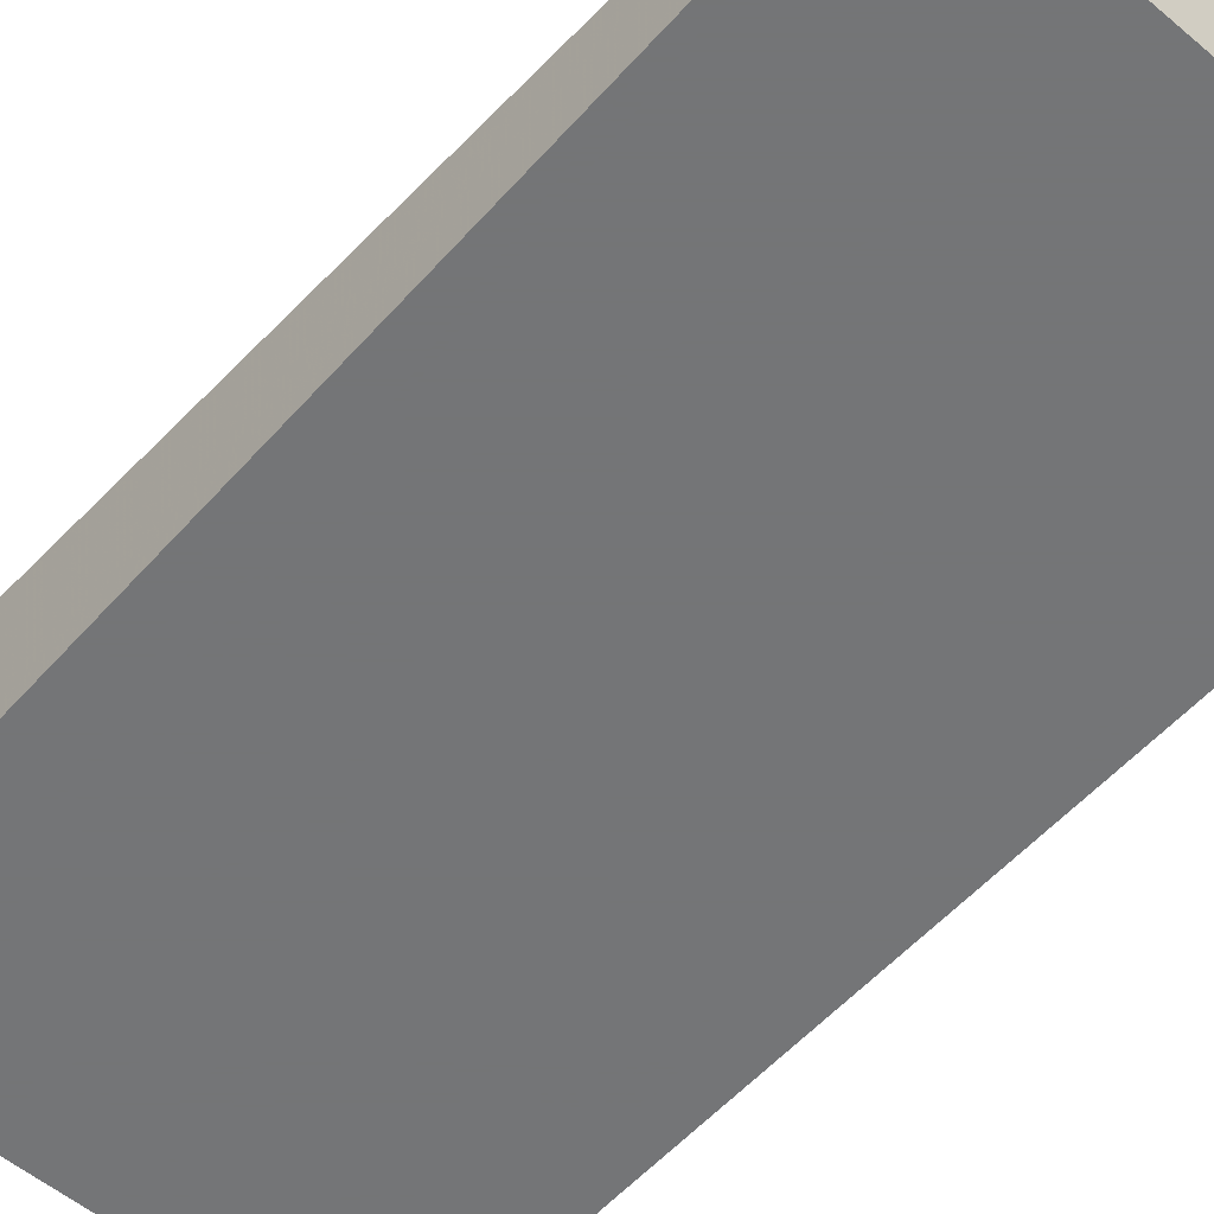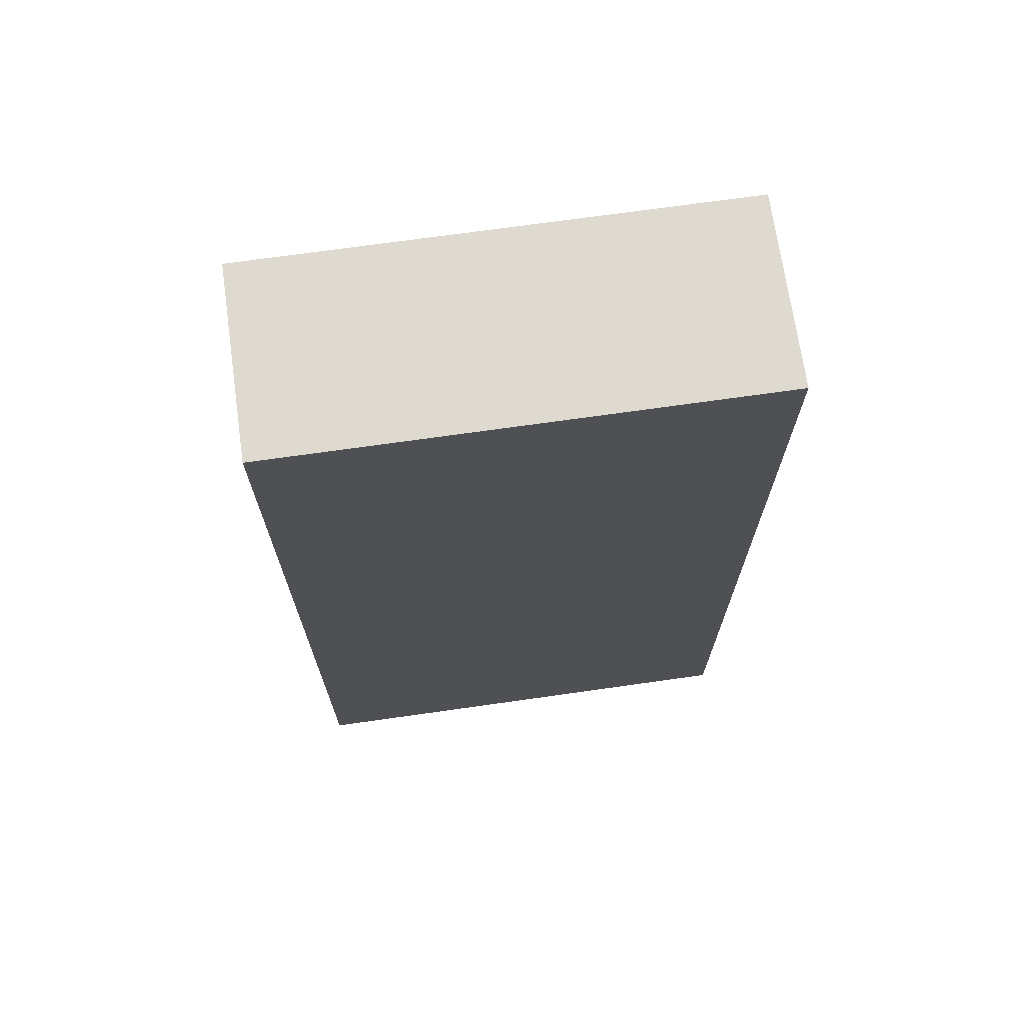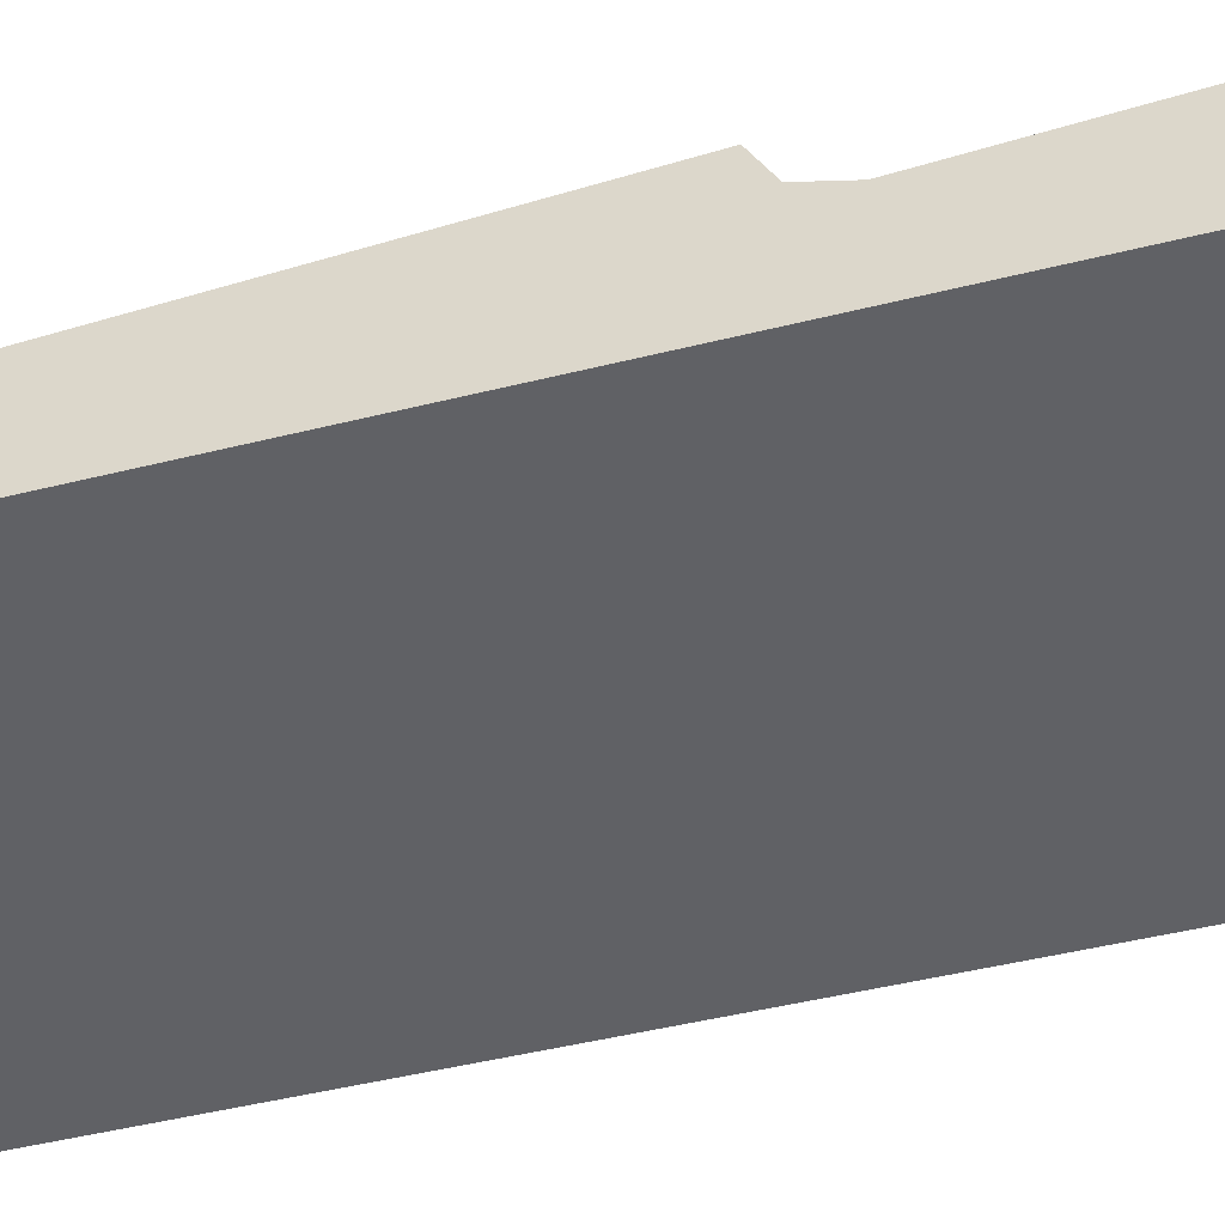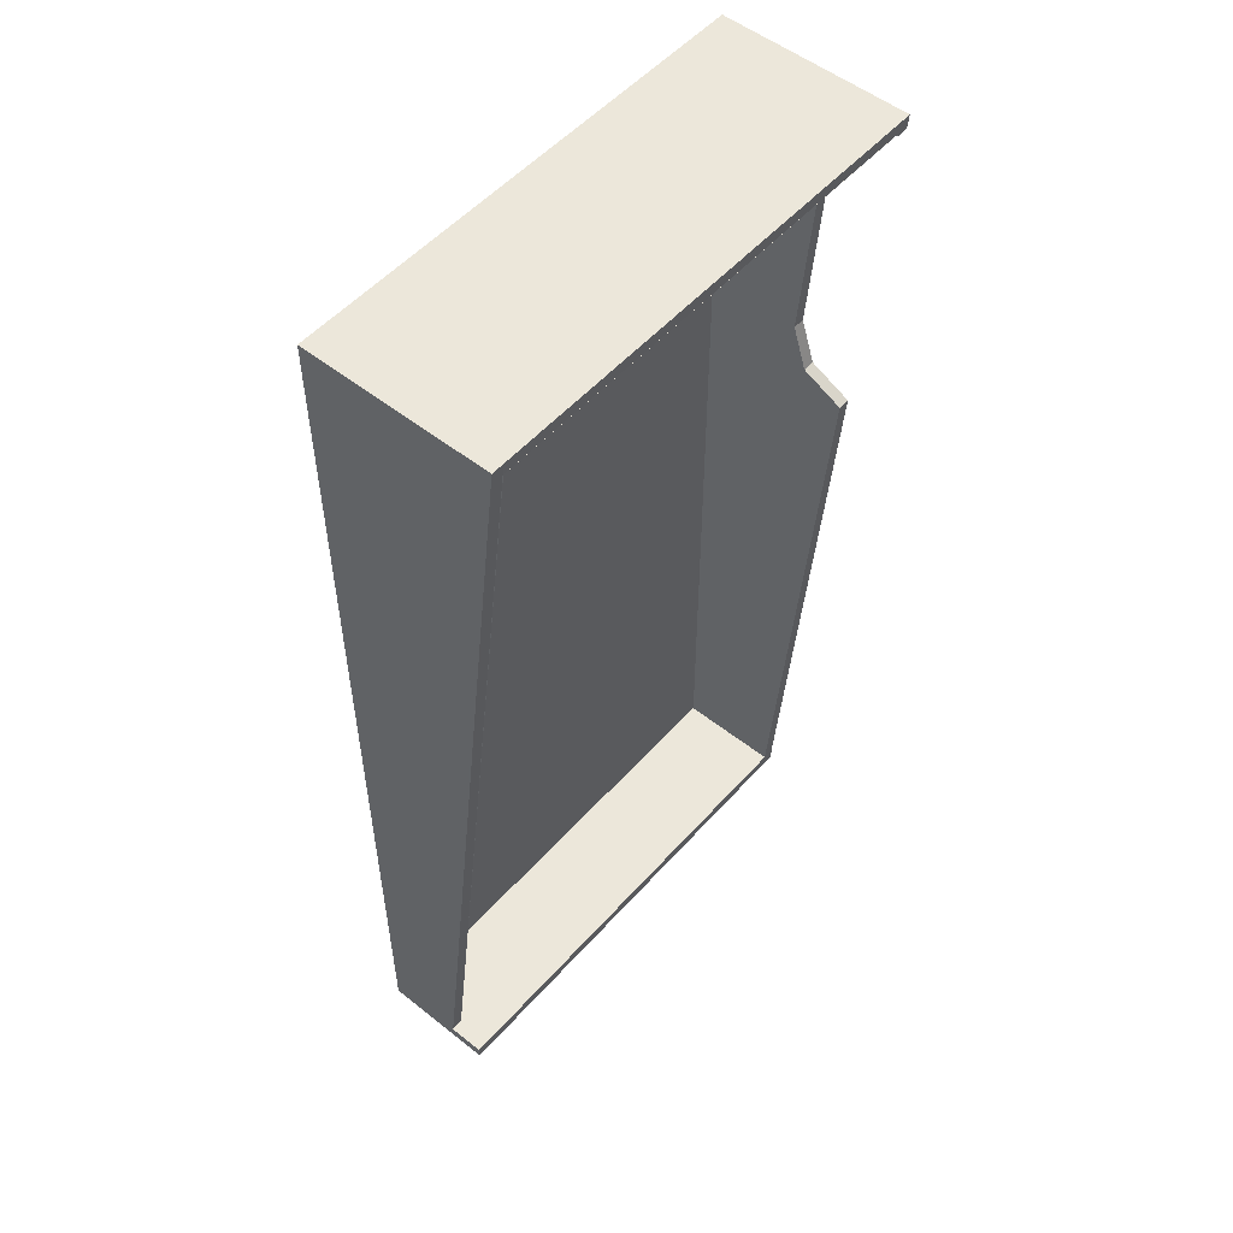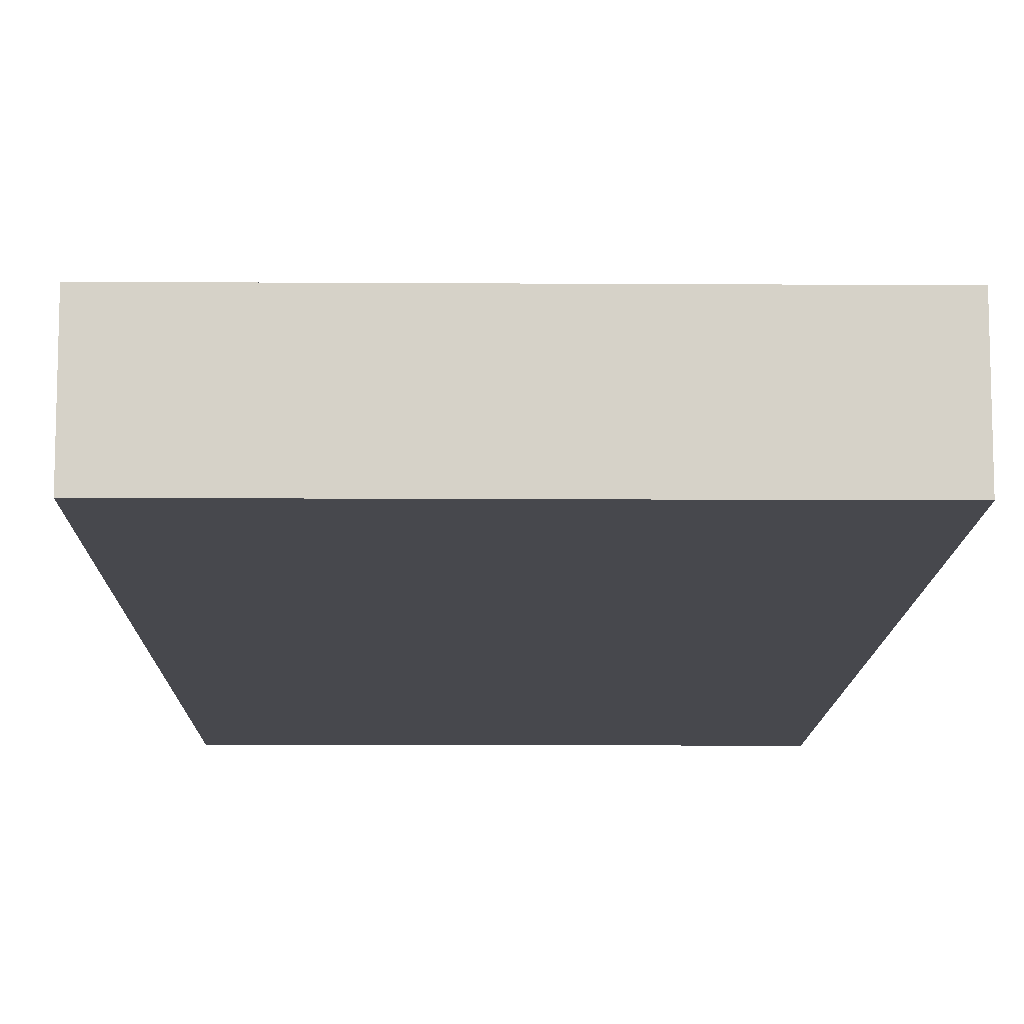
<metadata>
{"format":"obj","ext":"obj","renderer":"f3d","projection":"perspective","resolution":1024,"background":"white","views":[{"elev":-56.4,"azim":138.8,"up":"+Y"},{"elev":70.6,"azim":-8.1,"up":"+Z"},{"elev":-47.9,"azim":-74.4,"up":"+Y"},{"elev":52.8,"azim":130.4,"up":"+Z"},{"elev":-11.7,"azim":179.2,"up":"+Y"}]}
</metadata>
<code>
v -1.9 -0.7199 -2.825
v -1.9 -0.5139 -0.0859
v -1.9 -1.45 -0.1
v -2 -0.7199 -2.825
v -2 -0.561 -2.688
v -2 -0.6819 -2.321
v -2 -0.7199 -2.825
v -2 -0.2153 -2.863
v -2 -0.561 -2.688
v -2 -0.561 -2.688
v -2 -0.6819 -2.321
v -1.9 -0.6819 -2.321
v -1.9 -0.561 -2.688
v -2 -0.2153 -2.863
v -2 -0.561 -2.688
v -1.9 -0.561 -2.688
v -1.9 -0.2153 -2.863
v -2 -0.5139 -0.08591
v -2 -0.3772 -0.2448
v -2 -0.009308 -0.1239
v -2 -0.5139 -0.08591
v -2 -0.5518 -0.5905
v -2 -0.3772 -0.2448
v -2 -0.3772 -0.2448
v -2 -0.009308 -0.1239
v -1.9 -0.009308 -0.1239
v -1.9 -0.3772 -0.2448
v -2 -0.5518 -0.5905
v -2 -0.3772 -0.2448
v -1.9 -0.3772 -0.2448
v -1.9 -0.5518 -0.5905
v -2 -0.7199 -2.825
v -2 -0.6 -7.9
v -2 -1.55 -8
v -2 -1.55 0
v 2 -1.55 -7.9
v 2 -1.55 -8
v 2 -0.6 -8
v 2 -0.6 -7.9
v 1.9 -0.9 -7.9
v 2 -0.9 -7.9
v 2 -0.6 -7.9
v 1.9 -0.6 -7.9
v 2 -1.55 0
v 2 -1.55 -7.9
v 2 -0.9 -7.9
v 2 0 0
v -1.9 -1.45 -7.9
v -1.9 -0.6 -7.9
v -1.9 -0.7199 -2.825
v -1.9 -1.45 -0.1
v -1.9 -0.7199 -2.825
v -1.9 -0.561 -2.688
v -1.9 -0.6819 -2.321
v -1.9 -0.7199 -2.825
v -1.9 -0.2153 -2.863
v -1.9 -0.561 -2.688
v -1.9 -0.5139 -0.08591
v -1.9 -0.3772 -0.2448
v -1.9 -0.009308 -0.1239
v -1.9 -0.5139 -0.08591
v -1.9 -0.5518 -0.5905
v -1.9 -0.3772 -0.2448
v -1.9 -0.7199 -2.825
v -1.9 -0.6 -7.9
v -1.9 -0.2153 -2.863
v 1.9 -0.9 -7.9
v 1.9 -1.45 -7.9
v 1.9 -1.45 -0.1
v 1.9 -0.007497 -0.1
v -2 -0.2153 -2.863
v -2 -0.6 -7.9
v -2 -0.7199 -2.825
v -2 -1.55 -8
v -2 -0.6 -7.9
v -2 -0.6 -8
v -2 -0.5139 -0.0859
v -2 -1.555 0
v -2 0 0
v -2 -0.00931 -0.1238
v -1.9 -0.00931 -0.1238
v -1.9 -0.006914 -0.1
v -1.9 -0.5139 -0.0859
v -2 -1.55 0
v -2 -0.5139 -0.0859
v -2 -0.7199 -2.825
v 1.9 -1.45 -7.9
v -1.9 -1.45 -7.9
v -1.9 -1.45 -0.1
v 1.9 -1.45 -0.1
v -1.9 -0.2153 -2.863
v -1.9 -0.6 -7.9
v -2 -0.6 -7.9
v -2 -0.2153 -2.863
v 1.9 0 0
v 2 0 0
v 2 -0.9 -7.9
v 1.9 -0.9 -7.9
v -2 -0.5518 -0.5905
v -1.9 -0.5518 -0.5905
v -1.9 -0.6819 -2.321
v -2 -0.6819 -2.321
v 1.9 0 0
v 1.9 -0.007497 -0.09972
v -1.9 -0.007497 -0.09972
v -1.9 0 0
v -2 -0.6 -8
v -2 -0.6 -7.9
v 2 -0.6 -7.9
v 2 -0.6 -8
v -1.9 0 0
v -1.9 -0.00931 -0.1238
v -2 -0.00931 -0.1238
v -2 0 0
v 1.9 -0.6 -7.9
v -1.9 -0.6 -7.9
v -1.9 -1.45 -7.9
v 1.9 -1.45 -7.9
v 1.9 -0.006914 -0.1
v 1.9 -1.45 -0.1
v -1.9 -1.45 -0.1
v -1.9 -0.006914 -0.1
v -2 -1.55 0
v 2 -1.55 0
v 2 0 0
v -2 0 0
v 2 -1.55 -8
v -2 -1.55 -8
v -2 -0.6 -8
v 2 -0.6 -8
v 1.061 -1.55 -3.061
v 1.386 -1.55 -2.574
v 0.6929 -1.55 -2.287
v 0.5303 -1.55 -2.53
v 1.386 -1.55 -2.574
v 1.5 -1.55 -2
v 0.75 -1.55 -2
v 0.6929 -1.55 -2.287
v 1.5 -1.55 -2
v 1.386 -1.55 -1.426
v 0.6929 -1.55 -1.713
v 0.75 -1.55 -2
v 1.386 -1.55 -1.426
v 1.061 -1.55 -0.9393
v 0.5303 -1.55 -1.47
v 0.6929 -1.55 -1.713
v 1.061 -1.55 -0.9393
v 0.574 -1.55 -0.6141
v 0.287 -1.55 -1.307
v 0.5303 -1.55 -1.47
v 0.574 -1.55 -0.6141
v 0 -1.55 -0.5
v 0 -1.55 -1.25
v 0.287 -1.55 -1.307
v 0 -1.55 -0.5
v -0.574 -1.55 -0.6141
v -0.287 -1.55 -1.307
v 0 -1.55 -1.25
v -0.574 -1.55 -0.6141
v -1.061 -1.55 -0.9393
v -0.5303 -1.55 -1.47
v -0.287 -1.55 -1.307
v -1.061 -1.55 -0.9393
v -1.386 -1.55 -1.426
v -0.6929 -1.55 -1.713
v -0.5303 -1.55 -1.47
v -1.386 -1.55 -1.426
v -1.5 -1.55 -2
v -0.75 -1.55 -2
v -0.6929 -1.55 -1.713
v -1.5 -1.55 -2
v -1.386 -1.55 -2.574
v -0.6929 -1.55 -2.287
v -0.75 -1.55 -2
v -1.386 -1.55 -2.574
v -1.061 -1.55 -3.061
v -0.5303 -1.55 -2.53
v -0.6929 -1.55 -2.287
v 0 -1.55 -2
v 0.5303 -1.55 -2.53
v 0.75 -1.55 -2
v 0 -1.55 -2
v 0.75 -1.55 -2
v 0.5303 -1.55 -1.47
v 0 -1.55 -2
v 0.5303 -1.55 -1.47
v 0 -1.55 -1.25
v 0 -1.55 -2
v 0 -1.55 -1.25
v -0.5303 -1.55 -1.47
v 0 -1.55 -2
v -0.5303 -1.55 -1.47
v -0.75 -1.55 -2
v 0 -1.55 -2
v -0.75 -1.55 -2
v -0.5303 -1.55 -2.53
v 1.131 -1.55 -3.131
v 1.269 -1.55 -2.974
v 1.111 -1.55 -2.852
v 0.9899 -1.55 -2.99
v 1.269 -1.55 -2.974
v 1.386 -1.55 -2.8
v 1.212 -1.55 -2.7
v 1.111 -1.55 -2.852
v 1.386 -1.55 -2.8
v 1.478 -1.55 -2.612
v 1.293 -1.55 -2.536
v 1.212 -1.55 -2.7
v 1.478 -1.55 -2.612
v 1.545 -1.55 -2.414
v 1.352 -1.55 -2.362
v 1.293 -1.55 -2.536
v 1.545 -1.55 -2.414
v 1.586 -1.55 -2.209
v 1.388 -1.55 -2.183
v 1.352 -1.55 -2.362
v 1.586 -1.55 -2.209
v 1.6 -1.55 -2
v 1.4 -1.55 -2
v 1.388 -1.55 -2.183
v 1.6 -1.55 -2
v 1.586 -1.55 -1.791
v 1.388 -1.55 -1.817
v 1.4 -1.55 -2
v 1.586 -1.55 -1.791
v 1.545 -1.55 -1.586
v 1.352 -1.55 -1.638
v 1.388 -1.55 -1.817
v 1.545 -1.55 -1.586
v 1.478 -1.55 -1.388
v 1.293 -1.55 -1.464
v 1.352 -1.55 -1.638
v 1.478 -1.55 -1.388
v 1.386 -1.55 -1.2
v 1.212 -1.55 -1.3
v 1.293 -1.55 -1.464
v 1.386 -1.55 -1.2
v 1.269 -1.55 -1.026
v 1.111 -1.55 -1.148
v 1.212 -1.55 -1.3
v 1.269 -1.55 -1.026
v 1.131 -1.55 -0.8686
v 0.9899 -1.55 -1.01
v 1.111 -1.55 -1.148
v 1.131 -1.55 -0.8686
v 0.974 -1.55 -0.7307
v 0.8522 -1.55 -0.8894
v 0.9899 -1.55 -1.01
v 0.974 -1.55 -0.7307
v 0.8 -1.55 -0.6144
v 0.7 -1.55 -0.7876
v 0.8522 -1.55 -0.8894
v 0.8 -1.55 -0.6144
v 0.6123 -1.55 -0.5218
v 0.5358 -1.55 -0.7065
v 0.7 -1.55 -0.7876
v 0.6123 -1.55 -0.5218
v 0.4141 -1.55 -0.4546
v 0.3623 -1.55 -0.6477
v 0.5358 -1.55 -0.7065
v 0.4141 -1.55 -0.4546
v 0.2088 -1.55 -0.4136
v 0.1827 -1.55 -0.6119
v 0.3623 -1.55 -0.6477
v 0.2088 -1.55 -0.4136
v 0 -1.55 -0.4
v 0 -1.55 -0.6
v 0.1827 -1.55 -0.6119
v 0 -1.55 -0.4
v -0.2088 -1.55 -0.4136
v -0.1827 -1.55 -0.6119
v 0 -1.55 -0.6
v -0.2088 -1.55 -0.4136
v -0.4141 -1.55 -0.4546
v -0.3623 -1.55 -0.6477
v -0.1827 -1.55 -0.6119
v -0.4141 -1.55 -0.4546
v -0.6123 -1.55 -0.5218
v -0.5358 -1.55 -0.7065
v -0.3623 -1.55 -0.6477
v -0.6123 -1.55 -0.5218
v -0.8 -1.55 -0.6144
v -0.7 -1.55 -0.7876
v -0.5358 -1.55 -0.7065
v -0.8 -1.55 -0.6144
v -0.974 -1.55 -0.7307
v -0.8522 -1.55 -0.8894
v -0.7 -1.55 -0.7876
v -0.974 -1.55 -0.7307
v -1.131 -1.55 -0.8686
v -0.9899 -1.55 -1.01
v -0.8522 -1.55 -0.8894
v -1.131 -1.55 -0.8686
v -1.269 -1.55 -1.026
v -1.111 -1.55 -1.148
v -0.9899 -1.55 -1.01
v -1.269 -1.55 -1.026
v -1.386 -1.55 -1.2
v -1.212 -1.55 -1.3
v -1.111 -1.55 -1.148
v -1.386 -1.55 -1.2
v -1.478 -1.55 -1.388
v -1.293 -1.55 -1.464
v -1.212 -1.55 -1.3
v -1.478 -1.55 -1.388
v -1.545 -1.55 -1.586
v -1.352 -1.55 -1.638
v -1.293 -1.55 -1.464
v -1.545 -1.55 -1.586
v -1.586 -1.55 -1.791
v -1.388 -1.55 -1.817
v -1.352 -1.55 -1.638
v -1.586 -1.55 -1.791
v -1.6 -1.55 -2
v -1.4 -1.55 -2
v -1.388 -1.55 -1.817
v -1.6 -1.55 -2
v -1.586 -1.55 -2.209
v -1.388 -1.55 -2.183
v -1.4 -1.55 -2
v -1.586 -1.55 -2.209
v -1.545 -1.55 -2.414
v -1.352 -1.55 -2.362
v -1.388 -1.55 -2.183
v -1.545 -1.55 -2.414
v -1.478 -1.55 -2.612
v -1.293 -1.55 -2.536
v -1.352 -1.55 -2.362
v -1.478 -1.55 -2.612
v -1.386 -1.55 -2.8
v -1.212 -1.55 -2.7
v -1.293 -1.55 -2.536
v -1.386 -1.55 -2.8
v -1.269 -1.55 -2.974
v -1.111 -1.55 -2.852
v -1.212 -1.55 -2.7
v -1.269 -1.55 -2.974
v -1.131 -1.55 -3.131
v -0.9899 -1.55 -2.99
v -1.111 -1.55 -2.852
v 1.6 -1.55 -0.4
v 1.131 -1.55 -0.8686
v 1.6 -1.55 -2
v 1.6 -1.55 -0.4
v 0 -1.55 -0.4
v 1.131 -1.55 -0.8686
v -1.6 -1.55 -0.4
v -1.131 -1.55 -0.8686
v 0 -1.55 -0.4
v -1.6 -1.55 -0.4
v -1.6 -1.55 -2
v -1.131 -1.55 -0.8686
v -1.586 -1.55 -2.209
v -1.6 -1.55 -2
v -1.6 -1.55 -3.6
v -1.545 -1.55 -2.414
v -1.586 -1.55 -2.209
v -1.6 -1.55 -3.6
v -1.478 -1.55 -2.612
v -1.545 -1.55 -2.414
v -1.6 -1.55 -3.6
v -1.386 -1.55 -2.8
v -1.478 -1.55 -2.612
v -1.6 -1.55 -3.6
v -1.269 -1.55 -2.974
v -1.386 -1.55 -2.8
v -1.6 -1.55 -3.6
v -1.131 -1.55 -3.131
v -1.269 -1.55 -2.974
v -1.6 -1.55 -3.6
v 1.586 -1.55 -2.209
v 1.6 -1.55 -2
v 1.6 -1.55 -3.6
v 1.545 -1.55 -2.414
v 1.586 -1.55 -2.209
v 1.6 -1.55 -3.6
v 1.478 -1.55 -2.612
v 1.545 -1.55 -2.414
v 1.6 -1.55 -3.6
v 1.386 -1.55 -2.8
v 1.478 -1.55 -2.612
v 1.6 -1.55 -3.6
v 1.269 -1.55 -2.974
v 1.386 -1.55 -2.8
v 1.6 -1.55 -3.6
v 1.131 -1.55 -3.131
v 1.269 -1.55 -2.974
v 1.6 -1.55 -3.6
v -1.6 -1.55 -3.6
v 0 -1.55 -3.6
v 0 -1.55 -2
v 0 -1.55 -2
v 0 -1.55 -3.6
v 1.6 -1.55 -3.6
v -1.6 -1.55 -0.4
v 1.6 -1.55 -0.4
v 2 -1.55 0
v -2 -1.55 0
v 2 -1.55 0
v 1.6 -1.55 -0.4
v 1.6 -1.55 -3.6
v 2 -1.55 -8
v -2 -1.55 -8
v 2 -1.55 -8
v 1.6 -1.55 -3.6
v -1.6 -1.55 -3.6
v -1.6 -1.55 -0.4
v -2 -1.55 0
v -2 -1.55 -8
v -1.6 -1.55 -3.6
g mesh7679752
f 1 2 3
g mesh7679753
f 4 6 5
f 7 9 8
g mesh7679757
f 10 11 12
f 12 13 10
f 14 15 16
f 16 17 14
g mesh7679759
f 18 20 19
f 21 23 22
g mesh7679763
f 24 25 26
f 26 27 24
f 28 29 30
f 30 31 28
f 32 33 34
f 34 35 32
f 36 37 38
f 38 39 36
f 40 41 42
f 42 43 40
f 44 45 46
f 46 47 44
f 48 49 50
f 50 51 48
g mesh7679765
f 52 53 54
f 55 56 57
g mesh7679767
f 58 59 60
f 61 62 63
f 64 65 66
f 67 68 69
f 69 70 67
f 71 72 73
f 74 75 76
f 77 78 79
f 79 80 77
f 81 82 83
f 84 85 86
f 87 88 89
f 89 90 87
f 91 92 93
f 93 94 91
f 95 96 97
f 97 98 95
f 99 100 101
f 101 102 99
f 103 104 105
f 105 106 103
f 107 108 109
f 109 110 107
f 111 112 113
f 113 114 111
f 115 116 117
f 117 118 115
f 119 120 121
f 121 122 119
f 123 124 125
f 125 126 123
f 127 128 129
f 129 130 127
g mesh7679770
f 131 132 133
f 133 134 131
f 135 136 137
f 137 138 135
f 139 140 141
f 141 142 139
f 143 144 145
f 145 146 143
f 147 148 149
f 149 150 147
f 151 152 153
f 153 154 151
f 155 156 157
f 157 158 155
f 159 160 161
f 161 162 159
f 163 164 165
f 165 166 163
f 167 168 169
f 169 170 167
f 171 172 173
f 173 174 171
f 175 176 177
f 177 178 175
g mesh7679772
f 179 180 181
f 182 183 184
f 185 186 187
f 188 189 190
f 191 192 193
f 194 195 196
g mesh7679774
f 197 198 199
f 199 200 197
f 201 202 203
f 203 204 201
f 205 206 207
f 207 208 205
f 209 210 211
f 211 212 209
f 213 214 215
f 215 216 213
f 217 218 219
f 219 220 217
f 221 222 223
f 223 224 221
f 225 226 227
f 227 228 225
f 229 230 231
f 231 232 229
f 233 234 235
f 235 236 233
f 237 238 239
f 239 240 237
f 241 242 243
f 243 244 241
f 245 246 247
f 247 248 245
f 249 250 251
f 251 252 249
f 253 254 255
f 255 256 253
f 257 258 259
f 259 260 257
f 261 262 263
f 263 264 261
f 265 266 267
f 267 268 265
f 269 270 271
f 271 272 269
f 273 274 275
f 275 276 273
f 277 278 279
f 279 280 277
f 281 282 283
f 283 284 281
f 285 286 287
f 287 288 285
f 289 290 291
f 291 292 289
f 293 294 295
f 295 296 293
f 297 298 299
f 299 300 297
f 301 302 303
f 303 304 301
f 305 306 307
f 307 308 305
f 309 310 311
f 311 312 309
f 313 314 315
f 315 316 313
f 317 318 319
f 319 320 317
f 321 322 323
f 323 324 321
f 325 326 327
f 327 328 325
f 329 330 331
f 331 332 329
f 333 334 335
f 335 336 333
f 337 338 339
f 339 340 337
g mesh7679776
f 341 342 343
f 344 345 346
f 347 348 349
f 350 351 352
g mesh7679778
f 353 354 355
f 356 357 358
f 359 360 361
f 362 363 364
f 365 366 367
f 368 369 370
g mesh7679780
f 371 373 372
f 374 376 375
f 377 379 378
f 380 382 381
f 383 385 384
f 386 388 387
f 389 390 391
f 392 393 394
f 395 396 397
f 397 398 395
f 399 400 401
f 401 402 399
f 403 404 405
f 405 406 403
f 407 408 409
f 409 410 407

</code>
